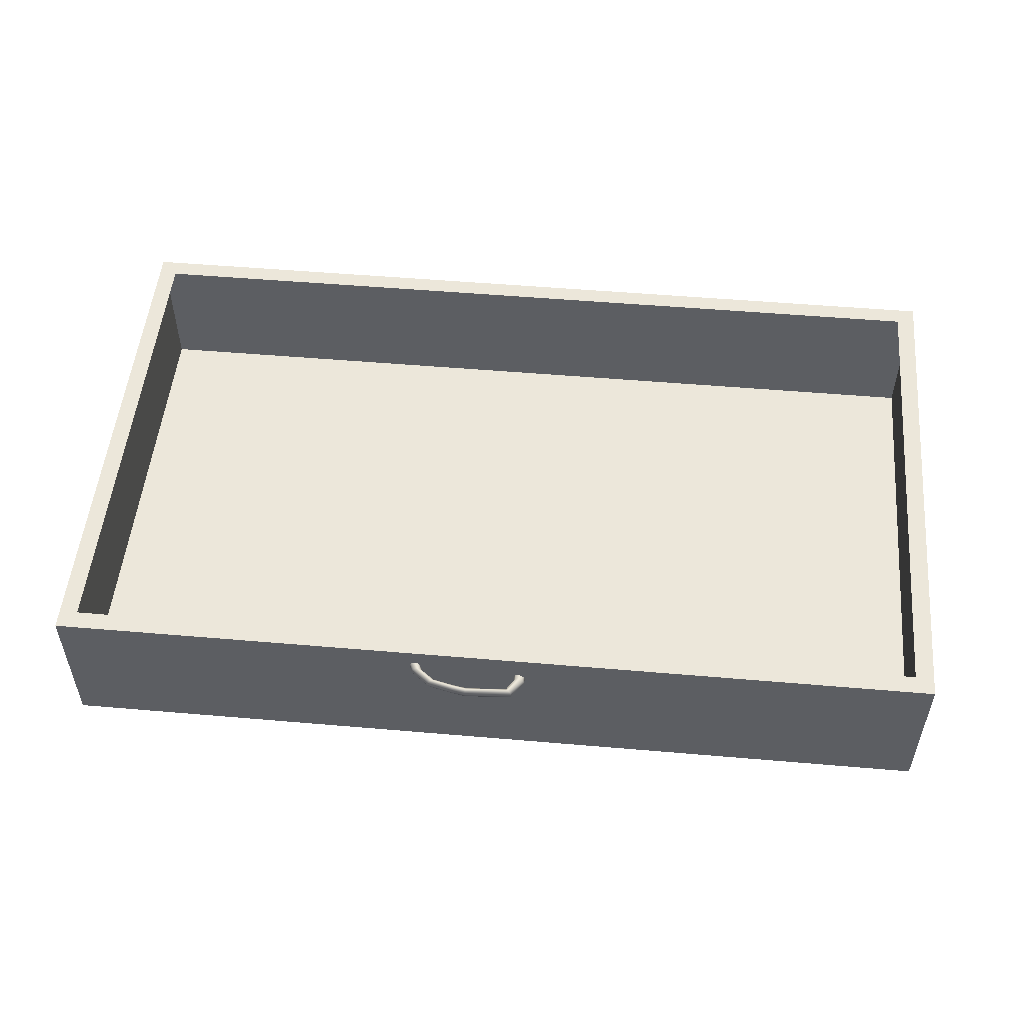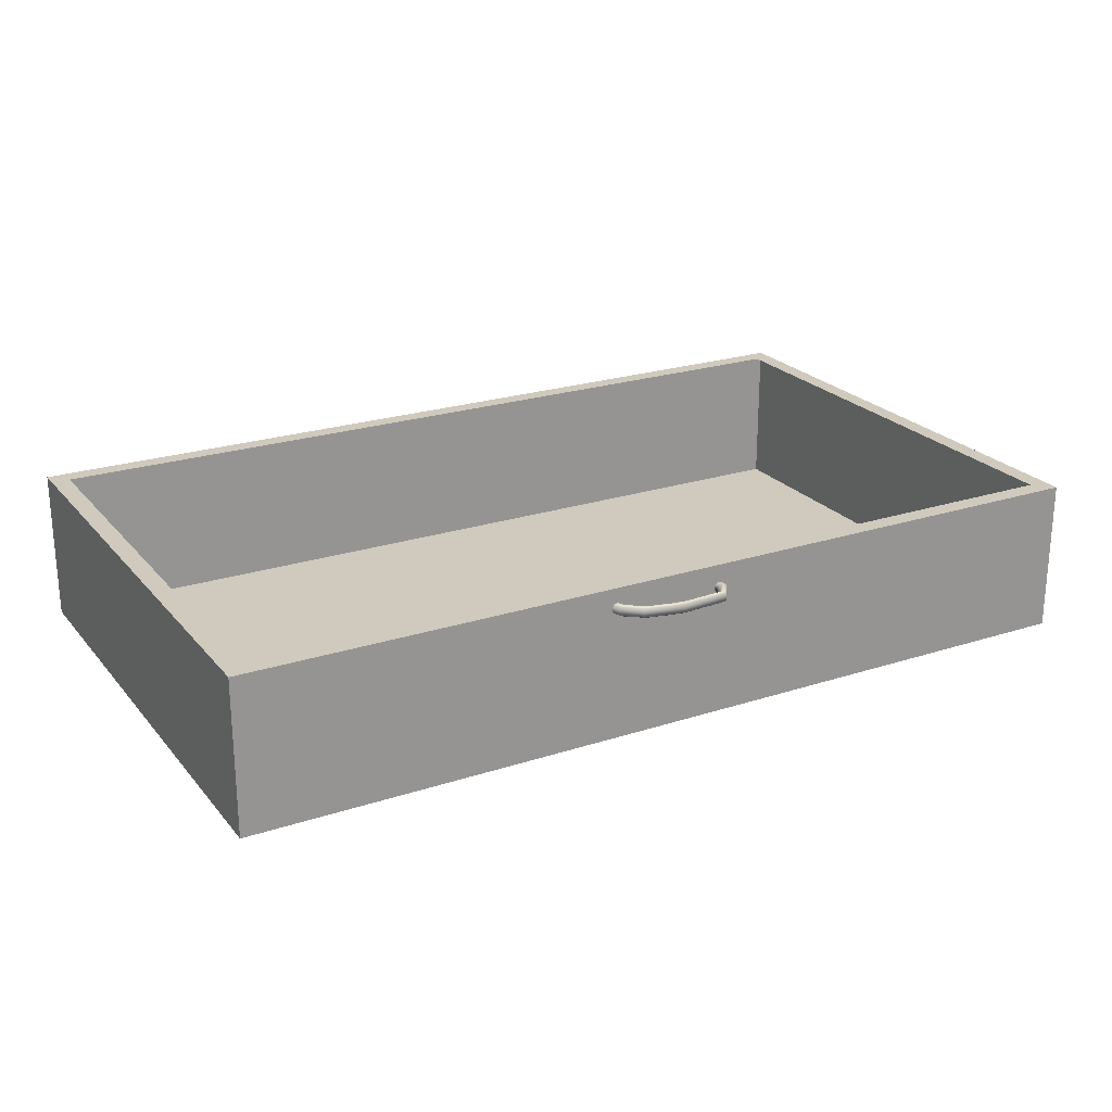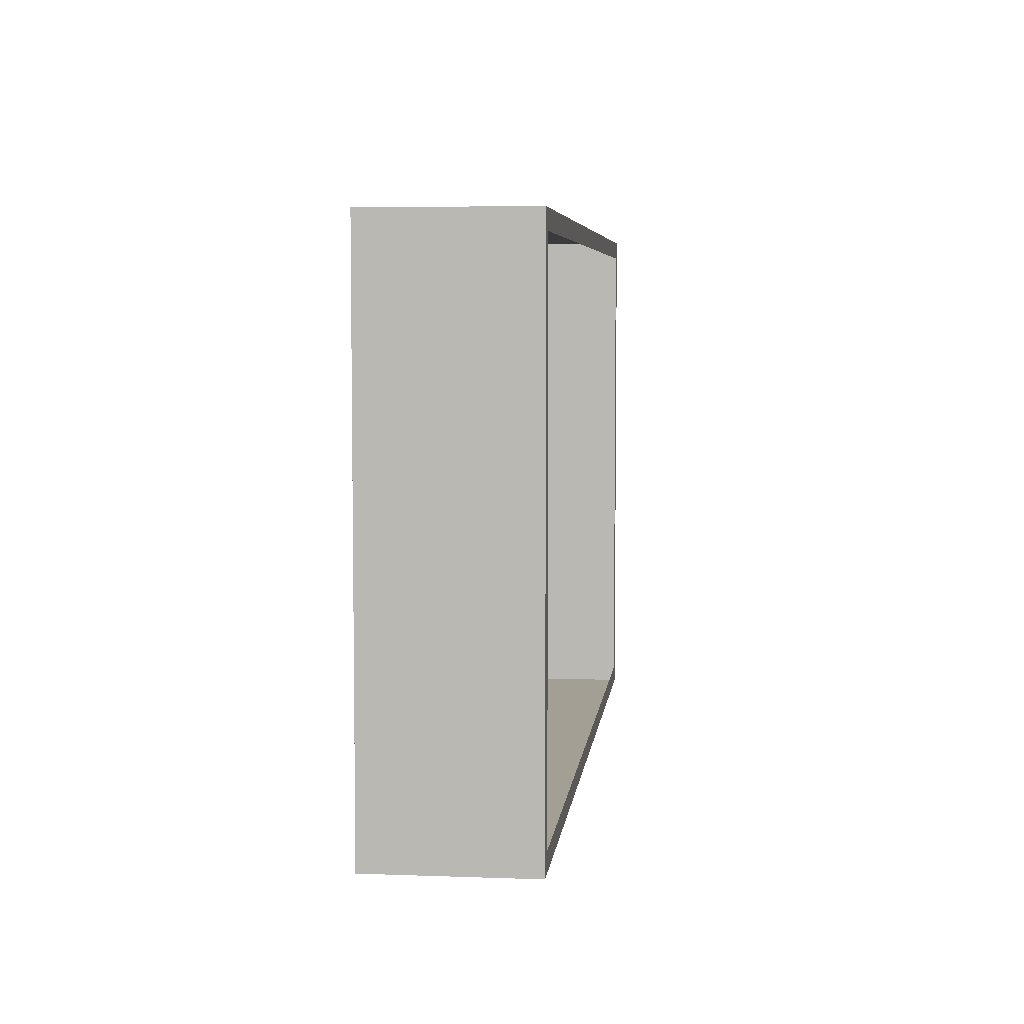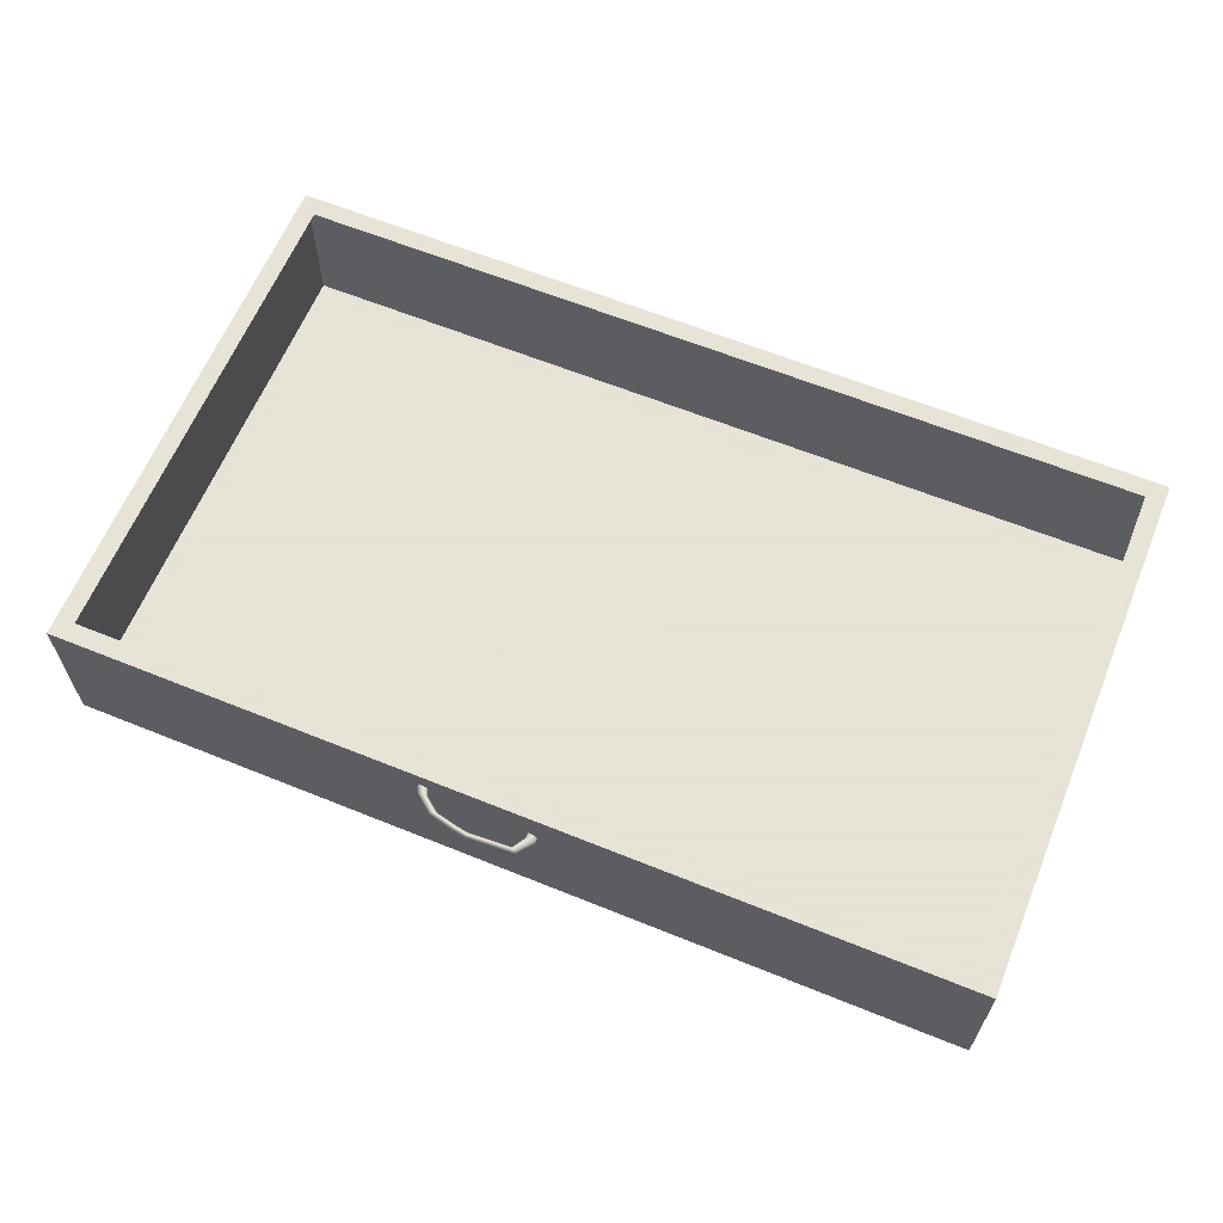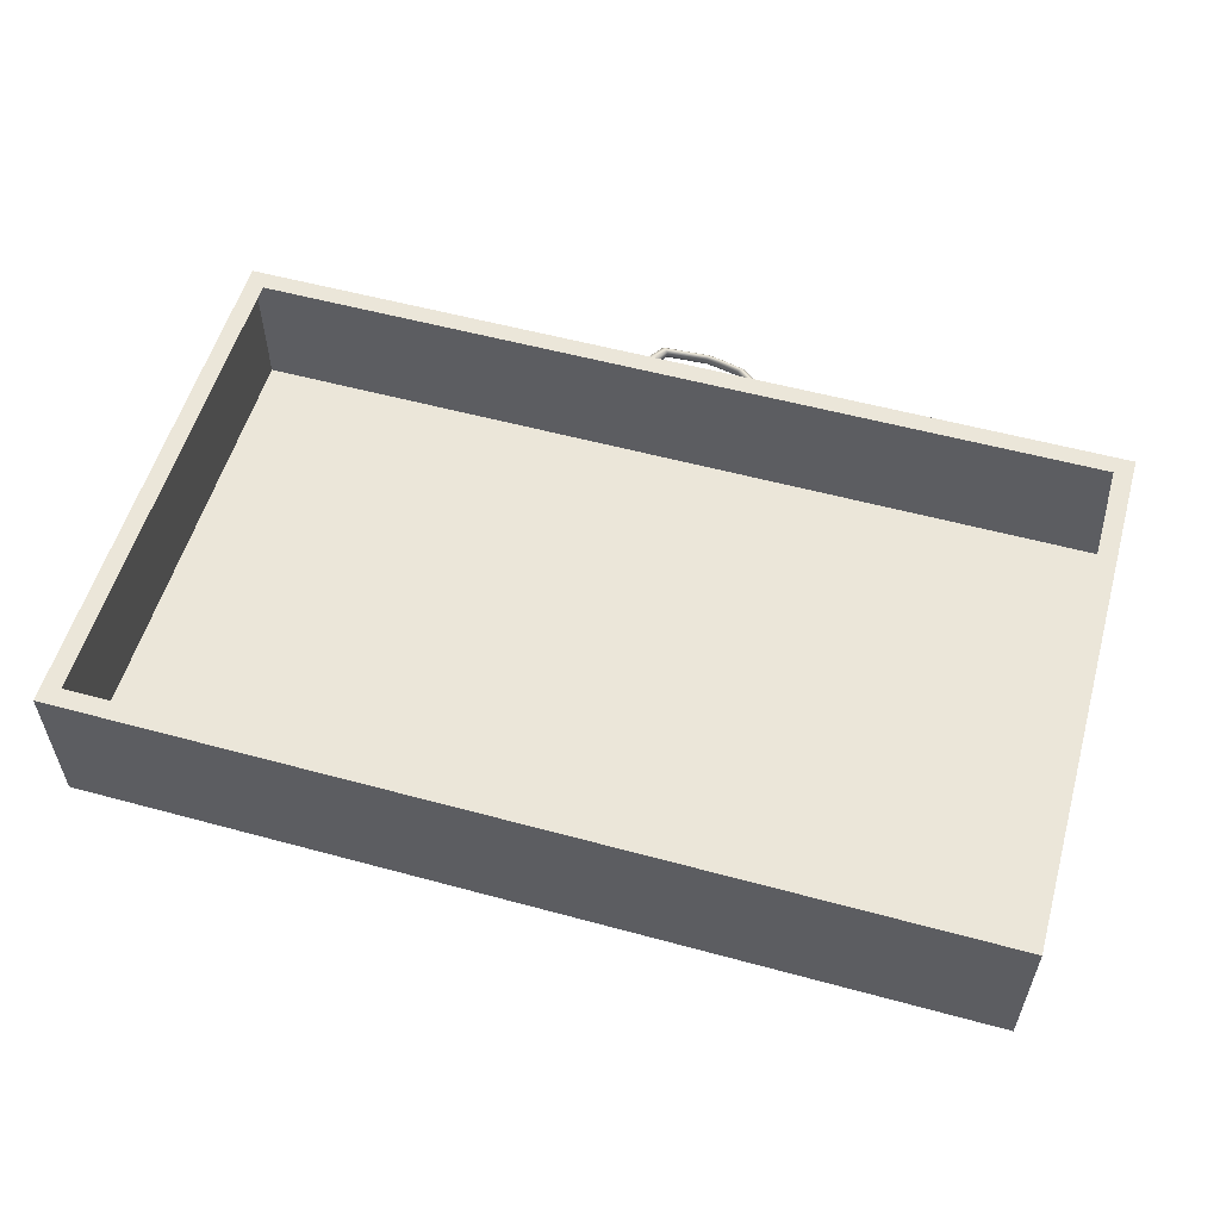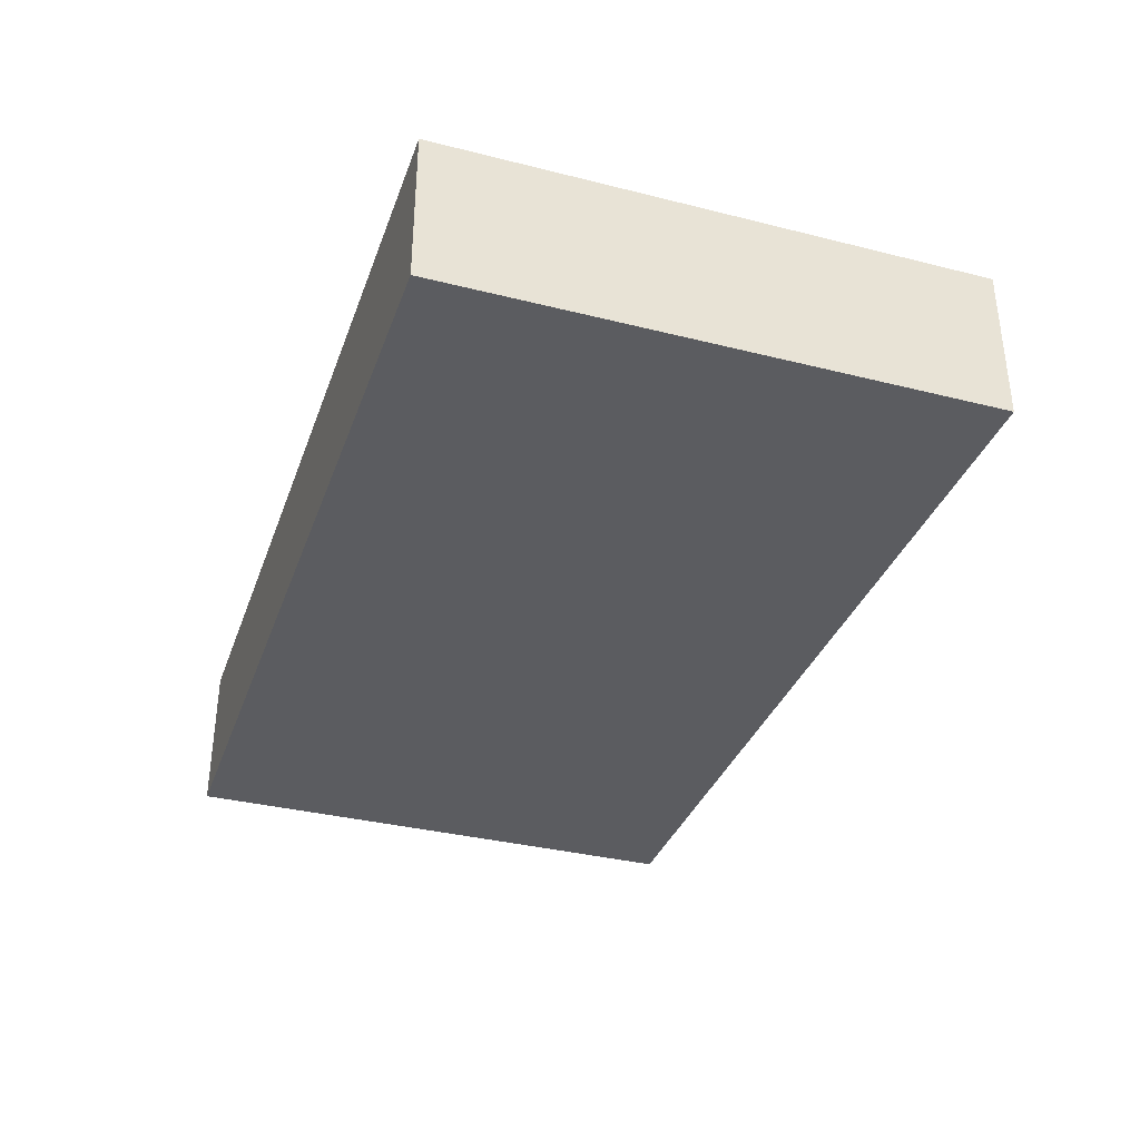
<metadata>
{"format":"obj","ext":"obj","renderer":"f3d","projection":"perspective","resolution":1024,"background":"white","views":[{"elev":52.1,"azim":-174.7,"up":"+Y"},{"elev":23.0,"azim":150.9,"up":"+Y"},{"elev":5.6,"azim":96.4,"up":"+Z"},{"elev":62.8,"azim":-157.7,"up":"+Y"},{"elev":55.8,"azim":15.9,"up":"+Y"},{"elev":-35.0,"azim":71.5,"up":"+Y"}]}
</metadata>
<code>
g default
v 0.1968 -0.2866 3.628
v 1.677 -0.2866 3.628
v 0.1968 -0.02202 3.628
v 1.677 -0.02202 3.628
v 0.1968 -0.02202 2.774
v 1.677 -0.02202 2.774
v 0.1968 -0.2866 2.774
v 1.677 -0.2866 2.774
v 0.1651 -0.2866 3.66
v 1.709 -0.2866 3.66
v 1.709 -0.02202 3.66
v 0.1651 -0.02202 3.66
v 0.1651 -0.02202 2.743
v 1.709 -0.02202 2.743
v 1.709 -0.2866 2.743
v 0.1651 -0.2866 2.743
v 0.9368 -0.1543 2.743
v 0.8898 -0.04866 2.731
v 0.8896 -0.04866 2.724
v 0.9038 -0.04866 2.701
v 0.9733 -0.04866 2.697
v 0.9944 -0.04866 2.701
v 1.031 -0.04866 2.709
v 1.057 -0.04866 2.729
v 1.062 -0.04866 2.74
v 0.8828 -0.0458 2.73
v 0.8828 -0.0458 2.722
v 0.8996 -0.0458 2.697
v 0.9738 -0.0458 2.693
v 0.996 -0.0458 2.697
v 1.036 -0.0458 2.706
v 1.064 -0.0458 2.728
v 1.069 -0.0458 2.74
v 0.8759 -0.04874 2.729
v 0.876 -0.04874 2.721
v 0.8954 -0.04874 2.694
v 0.9743 -0.04874 2.689
v 0.9976 -0.04874 2.693
v 1.04 -0.04874 2.704
v 1.07 -0.04874 2.727
v 1.076 -0.04874 2.74
v 0.8731 -0.05574 2.729
v 0.8732 -0.05574 2.72
v 0.8937 -0.05574 2.692
v 0.9745 -0.05574 2.688
v 0.9982 -0.05574 2.692
v 1.042 -0.05574 2.702
v 1.073 -0.05574 2.727
v 1.078 -0.05574 2.74
v 0.876 -0.0627 2.729
v 0.8761 -0.0627 2.721
v 0.8955 -0.0627 2.694
v 0.9743 -0.0627 2.689
v 0.9976 -0.0627 2.693
v 1.04 -0.0627 2.704
v 1.07 -0.0627 2.727
v 1.075 -0.0627 2.74
v 0.8829 -0.06555 2.73
v 0.8829 -0.06555 2.722
v 0.8997 -0.06555 2.697
v 0.9738 -0.06555 2.693
v 0.996 -0.06555 2.697
v 1.036 -0.06555 2.706
v 1.063 -0.06555 2.728
v 1.069 -0.06555 2.74
v 0.8899 -0.06262 2.731
v 0.8897 -0.06262 2.724
v 0.9039 -0.06262 2.701
v 0.9733 -0.06262 2.697
v 0.9944 -0.06262 2.701
v 1.031 -0.06262 2.709
v 1.057 -0.06262 2.729
v 1.062 -0.06262 2.74
v 0.8927 -0.05562 2.732
v 0.8925 -0.05562 2.724
v 0.9056 -0.05562 2.702
v 0.9731 -0.05562 2.699
v 0.9937 -0.05562 2.702
v 1.03 -0.05562 2.71
v 1.054 -0.05562 2.729
v 1.059 -0.05562 2.74
g CG:CG:CG:CG:polySurface52
f 9 10 12
f 12 10 11
f 13 17 16
f 16 17 15
f 7 8 1
f 1 8 2
f 10 15 11
f 11 15 14
f 16 9 13
f 13 9 12
f 1 2 9
f 9 2 10
f 4 3 11
f 11 3 12
f 5 6 13
f 13 6 14
f 8 7 15
f 15 7 16
f 2 8 10
f 10 8 15
f 6 4 14
f 14 4 11
f 7 1 16
f 16 1 9
f 3 5 12
f 12 5 13
f 13 14 17
f 15 17 14
f 18 19 26
f 26 19 27
f 19 20 27
f 27 20 28
f 21 29 20
f 20 29 28
f 21 22 29
f 29 22 30
f 22 23 30
f 30 23 31
f 23 24 31
f 31 24 32
f 24 25 32
f 32 25 33
f 26 27 34
f 34 27 35
f 27 28 35
f 35 28 36
f 29 37 28
f 28 37 36
f 29 30 37
f 37 30 38
f 30 31 38
f 38 31 39
f 31 32 39
f 39 32 40
f 32 33 40
f 40 33 41
f 34 35 42
f 42 35 43
f 35 36 43
f 43 36 44
f 37 45 36
f 36 45 44
f 37 38 45
f 45 38 46
f 38 39 46
f 46 39 47
f 39 40 47
f 47 40 48
f 40 41 48
f 48 41 49
f 43 51 42
f 42 51 50
f 44 52 43
f 43 52 51
f 44 45 52
f 52 45 53
f 46 54 45
f 45 54 53
f 47 55 46
f 46 55 54
f 48 56 47
f 47 56 55
f 49 57 48
f 48 57 56
f 51 59 50
f 50 59 58
f 52 60 51
f 51 60 59
f 52 53 60
f 60 53 61
f 54 62 53
f 53 62 61
f 55 63 54
f 54 63 62
f 56 64 55
f 55 64 63
f 57 65 56
f 56 65 64
f 59 67 58
f 58 67 66
f 60 68 59
f 59 68 67
f 60 61 68
f 68 61 69
f 62 70 61
f 61 70 69
f 63 71 62
f 62 71 70
f 64 72 63
f 63 72 71
f 65 73 64
f 64 73 72
f 67 75 66
f 66 75 74
f 68 76 67
f 67 76 75
f 68 69 76
f 76 69 77
f 70 78 69
f 69 78 77
f 71 79 70
f 70 79 78
f 72 80 71
f 71 80 79
f 73 81 72
f 72 81 80
f 74 75 18
f 18 75 19
f 75 76 19
f 19 76 20
f 77 21 76
f 76 21 20
f 77 78 21
f 21 78 22
f 78 79 22
f 22 79 23
f 79 80 23
f 23 80 24
f 80 81 24
f 24 81 25

</code>
